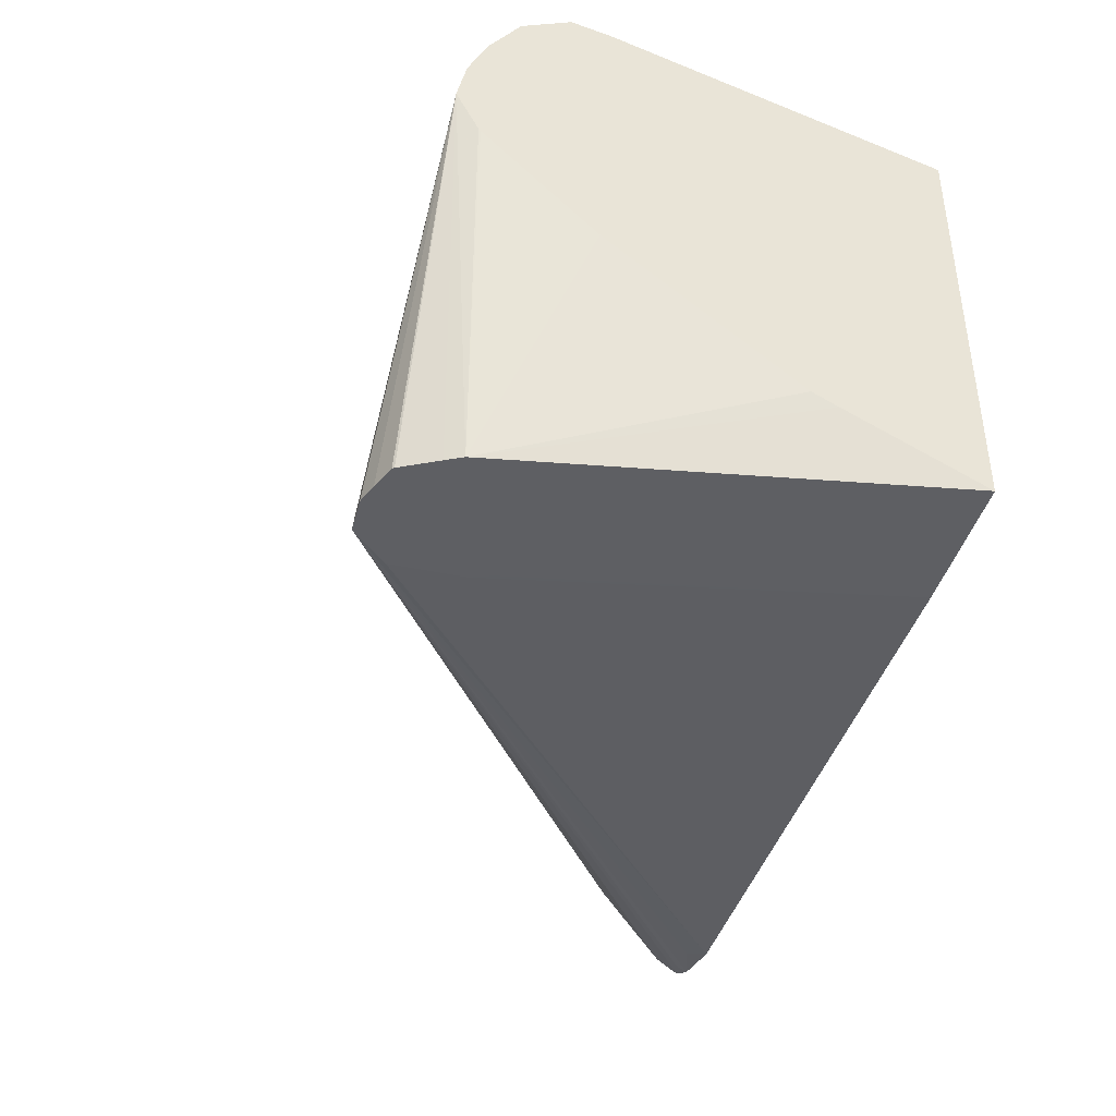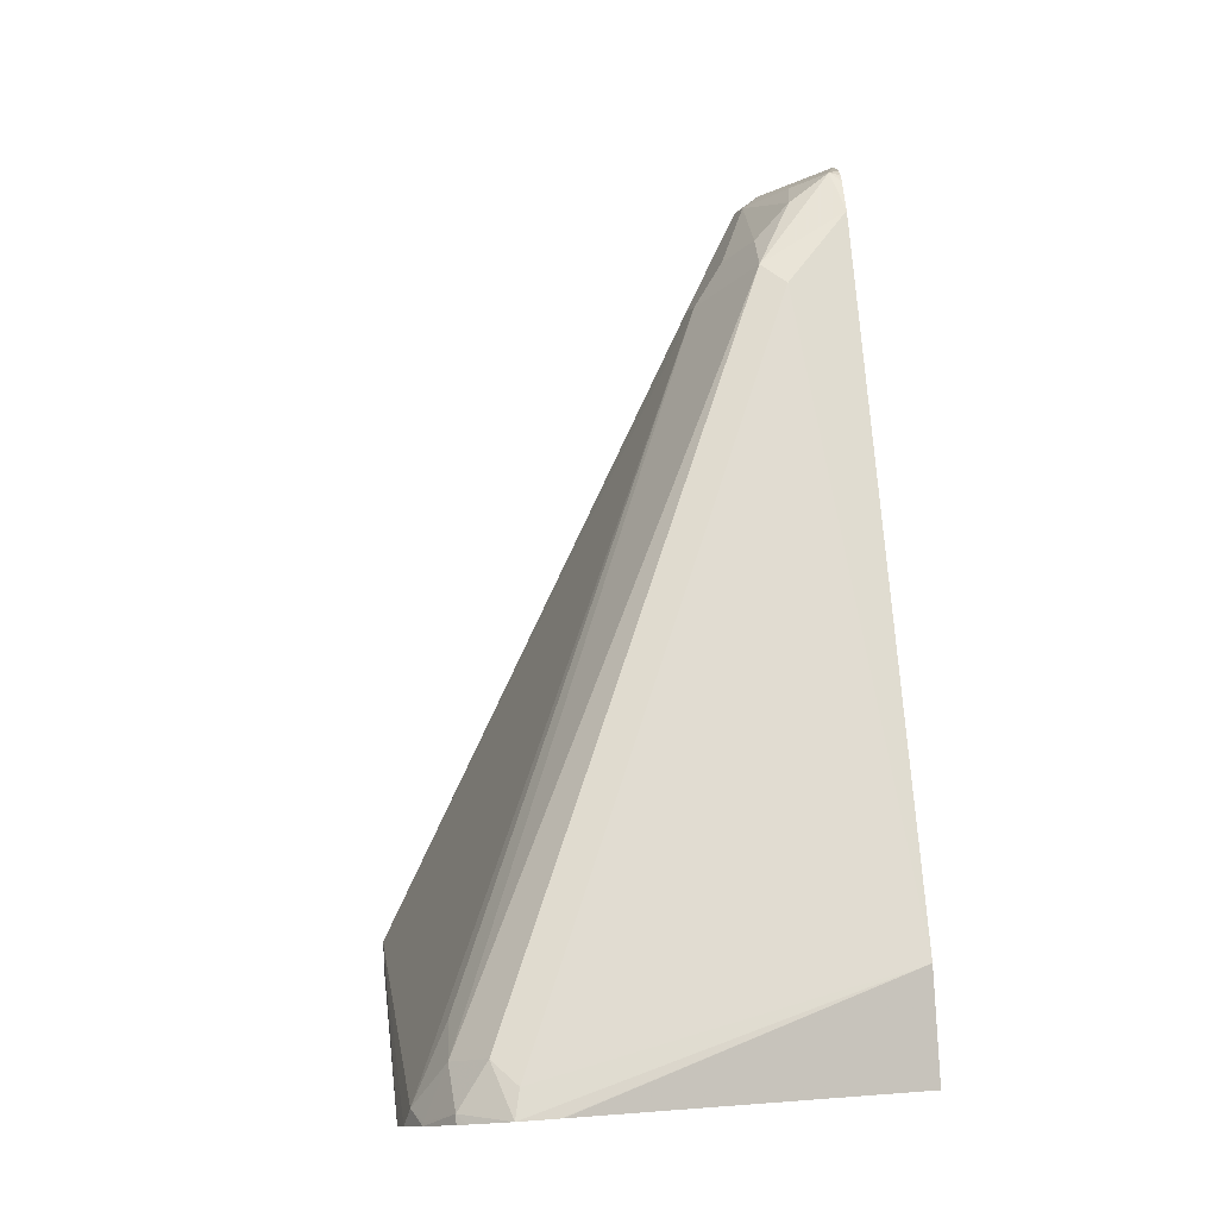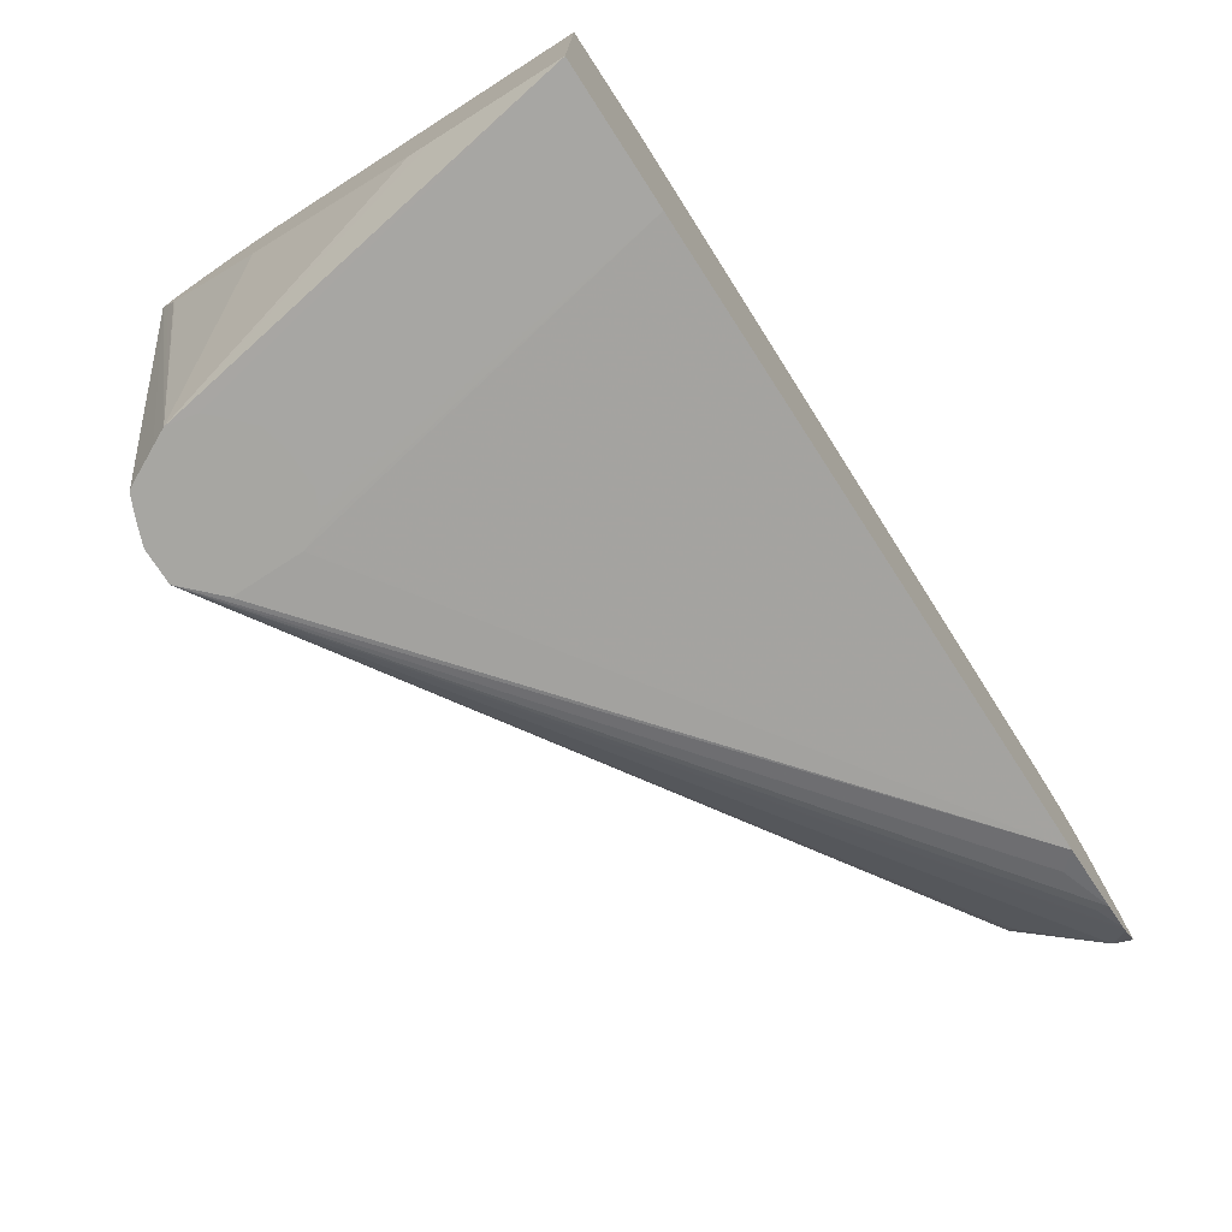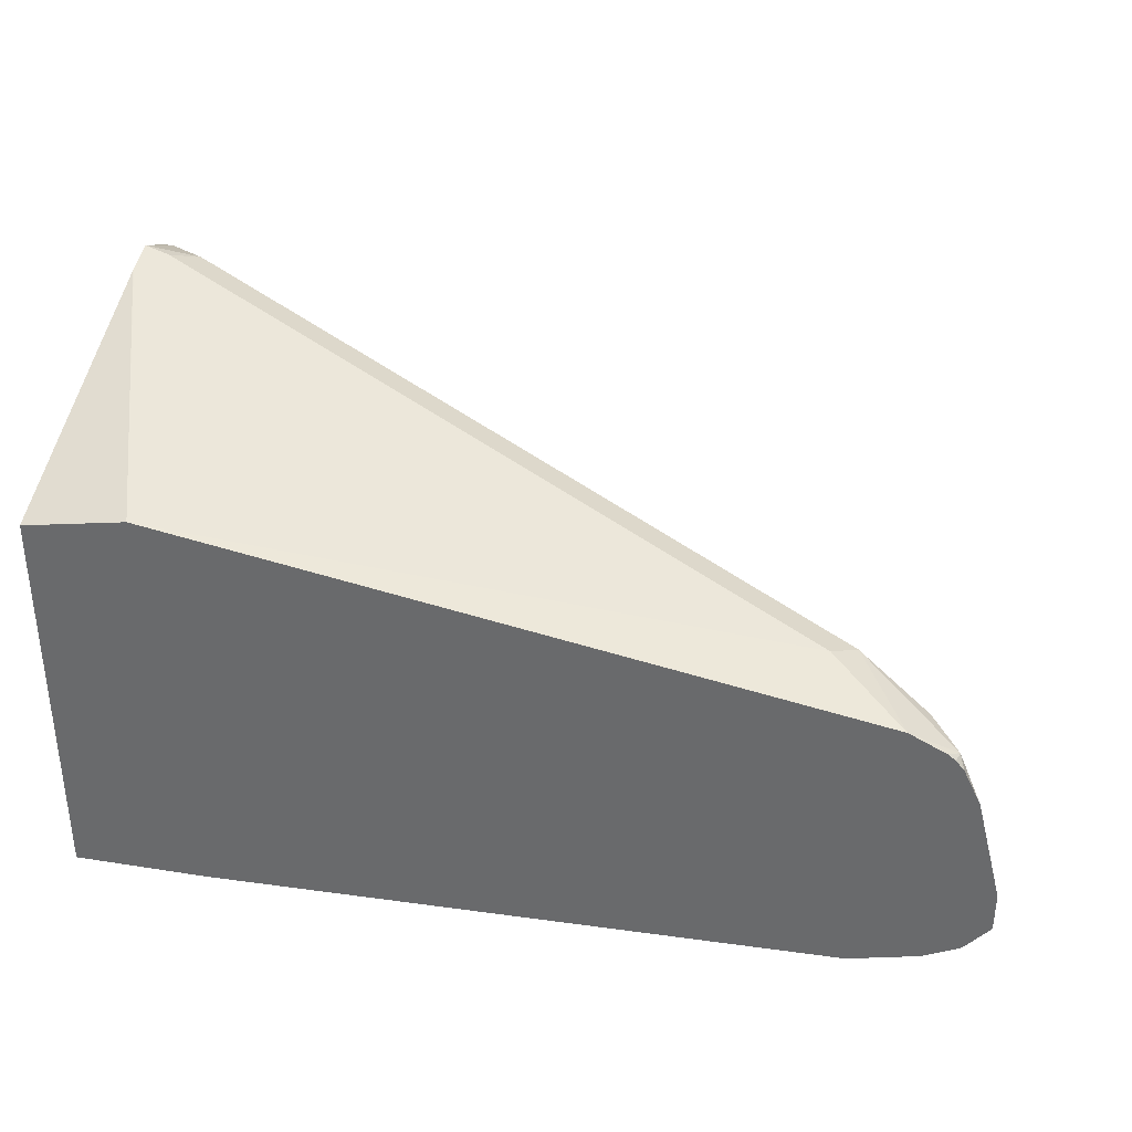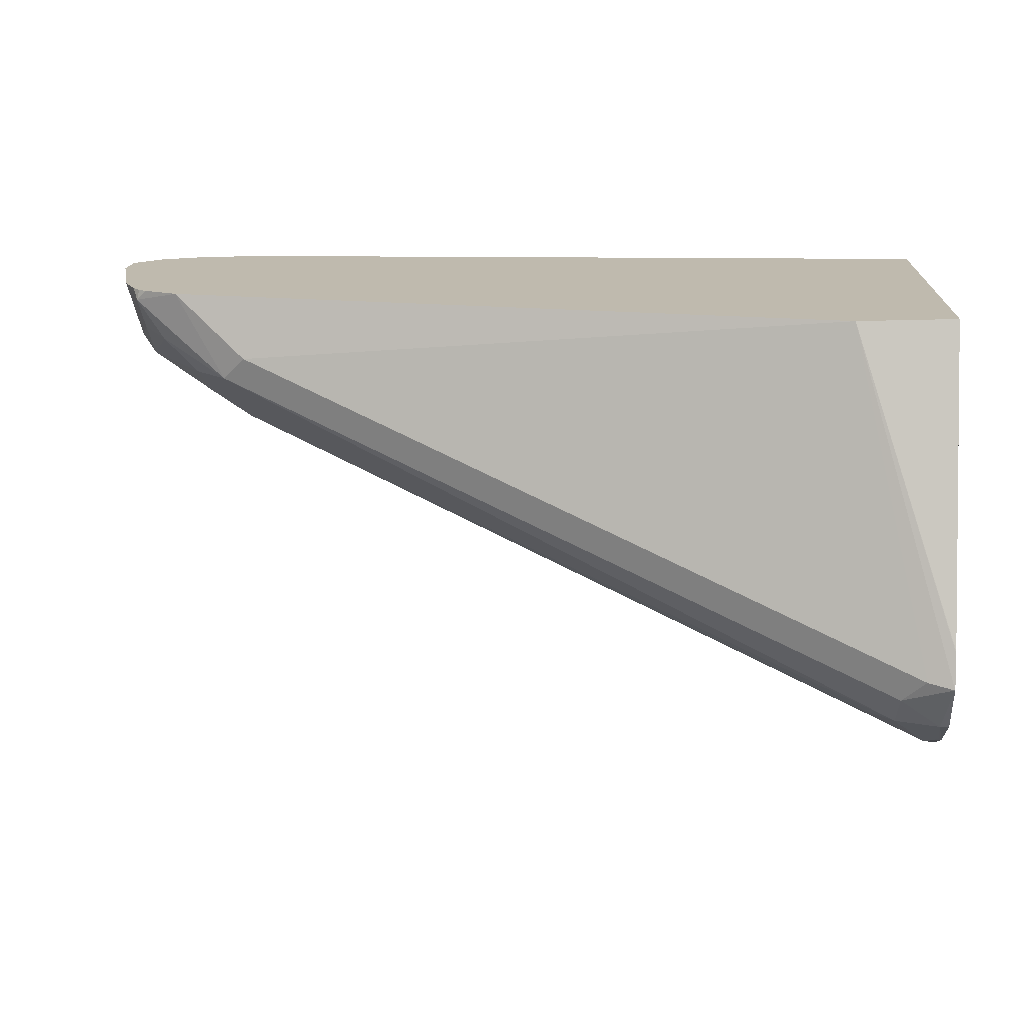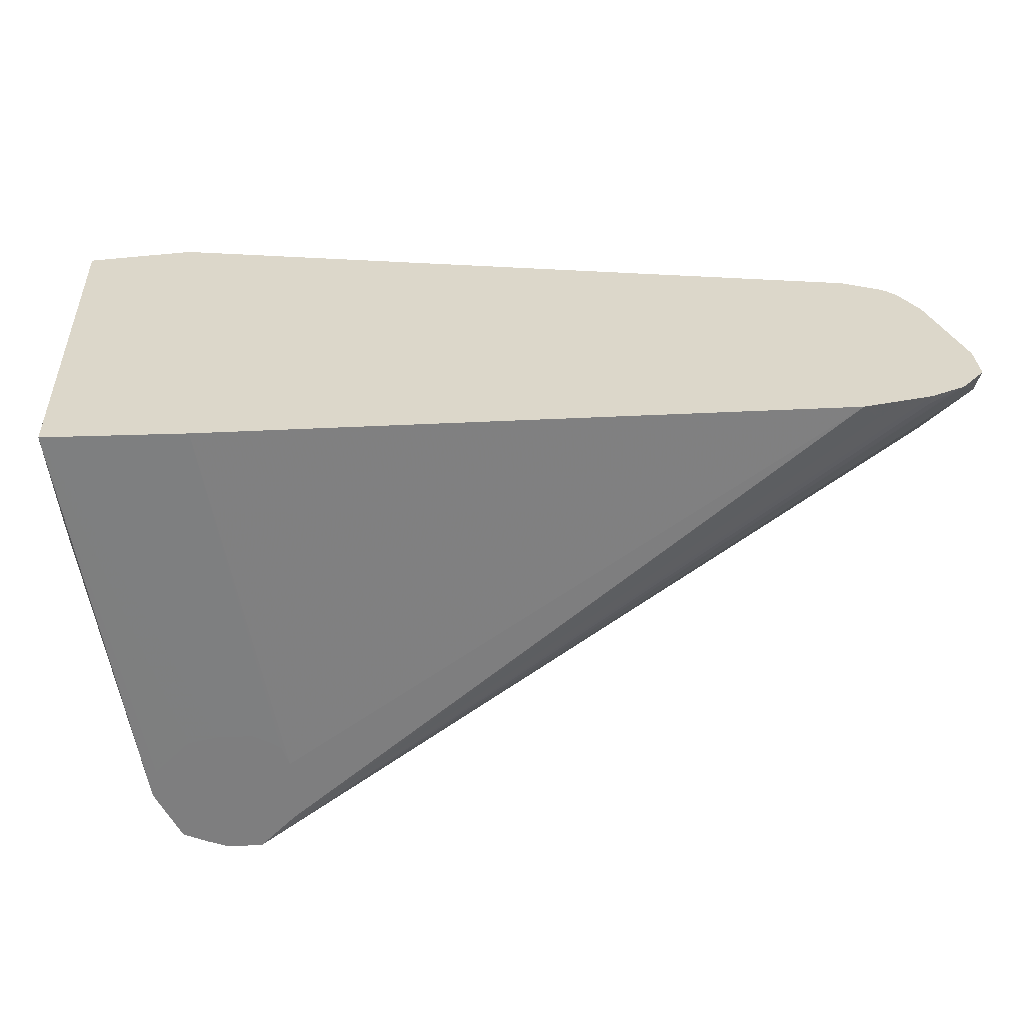
<metadata>
{"format":"obj","ext":"obj","renderer":"f3d","projection":"perspective","resolution":1024,"background":"white","views":[{"elev":-40.9,"azim":-104.5,"up":"+Y"},{"elev":79.4,"azim":-93.8,"up":"+Y"},{"elev":-74.0,"azim":-57.1,"up":"+Y"},{"elev":35.2,"azim":11.9,"up":"+Y"},{"elev":15.5,"azim":-176.6,"up":"+Z"},{"elev":30.8,"azim":-3.2,"up":"+Z"}]}
</metadata>
<code>
v -0.04 0.5315 -0.1093
v -0.0377 0.5315 -0.1139
v -0.03825 0.5315 -0.1008
v -0.05882 0.5318 0.009629
v -0.05882 0.5469 -0.02069
v -0.05882 0.5497 -0.02624
v -0.05882 0.5531 -0.03286
v -0.05882 0.5932 -0.08253
v -0.05882 0.623 -0.1123
v -0.05882 0.6236 -0.1129
v -0.05882 0.6297 -0.1159
v -0.05882 0.6355 -0.1188
v -0.03259 0.5315 -0.1239
v -0.02832 0.5315 -0.09091
v -0.05882 0.6456 0.009629
v -0.01986 0.5315 -0.08916
v -0.01986 0.5318 0.009629
v -0.03209 0.5315 -0.1245
v -0.05882 0.6467 -0.1164
v -0.009682 0.5315 -0.1294
v -0.01961 0.5315 -0.1294
v -0.0255 0.5315 -0.1273
v -0.05882 0.6731 -0.07861
v -0.0295 0.6507 0.009629
v -0.009932 0.5315 -0.08916
v -0.005341 0.5315 -0.09147
v -0.004692 0.5315 -0.09185
v -0.001872 0.5315 -0.09373
v 0.0002738 0.5315 -0.09962
v 0.1593 0.5367 0.009629
v -0.05882 0.6577 -0.1111
v -0.05465 0.6509 -0.1143
v -0.004692 0.5315 -0.1245
v 0.1507 0.5979 -0.03147
v 0.1524 0.5896 -0.03313
v 0.1789 0.5763 -0.01989
v 0.1855 0.573 -0.01656
v 0.1838 0.5689 -0.01492
v 0.1938 0.554 0.004959
v 0.1891 0.547 0.009629
v 0.1879 0.5462 0.009629
v 0.1789 0.5432 0.00662
v 0.1789 0.5417 0.009629
v 0.1639 0.5391 0.004959
v -0.05882 0.6733 -0.07917
v -0.05133 0.674 -0.08776
v -0.05882 0.6755 -0.08926
v 0.1689 0.616 0.009629
v 0.1474 0.6244 -0.008287
v 0.0002738 0.5315 -0.1195
v -0.05882 0.6691 -0.1027
v -0.05629 0.6691 -0.1027
v -0.05794 0.6575 -0.111
v -0.04469 0.6608 -0.1043
v -0.03476 0.6509 -0.1043
v 0.1524 0.6095 -0.02319
v 0.1623 0.5995 -0.02319
v 0.1838 0.5813 -0.01492
v 0.1888 0.5763 -0.009948
v 0.1961 0.5552 0.009629
v -0.04469 0.6707 -0.09439
v -0.05882 0.6703 -0.1002
v 0.1791 0.611 0.009629
v 0.1822 0.6095 0.00662
v 0.154 0.621 -0.01492
v 0.1639 0.6111 -0.01492
v 0.1739 0.6111 -0.004979
v 0.1822 0.5995 -0.003318
v 0.1885 0.5965 0.009629
v 0.1886 0.5961 0.009629
v 0.1961 0.5667 0.009629
v 0.1813 0.6092 0.009629
v 0.1837 0.6064 0.009629
f 29 50 30
f 30 44 43
f 30 50 33
f 31 51 52
f 31 52 53
f 31 53 32
f 32 53 54
f 32 54 55
f 32 55 34
f 36 57 58
f 34 57 35
f 34 55 54
f 35 57 36
f 34 54 56
f 34 56 57
f 20 43 44
f 24 48 49
f 20 34 35
f 20 35 36
f 36 58 37
f 20 36 37
f 20 37 38
f 20 38 39
f 24 49 46
f 20 40 41
f 20 42 43
f 20 44 30
f 20 30 33
f 23 24 45
f 24 46 47
f 24 47 45
f 20 41 42
f 37 58 59
f 56 65 57
f 37 60 39
f 58 68 59
f 58 66 67
f 59 69 70
f 59 70 71
f 59 71 60
f 59 68 64
f 58 67 68
f 59 64 69
f 64 68 67
f 64 67 65
f 64 72 73
f 64 73 69
f 65 67 66
f 20 32 34
f 63 72 64
f 57 66 58
f 57 65 66
f 54 65 56
f 37 39 38
f 39 60 40
f 41 43 42
f 46 61 47
f 46 49 61
f 47 61 52
f 47 52 62
f 48 63 64
f 48 64 65
f 48 65 49
f 49 65 61
f 51 62 52
f 52 61 54
f 52 54 53
f 54 61 65
f 37 59 60
f 19 32 20
f 20 39 40
f 17 29 30
f 1 6 7
f 1 7 8
f 1 8 9
f 1 9 10
f 1 10 11
f 1 11 12
f 1 5 6
f 1 12 2
f 3 14 4
f 4 15 23
f 4 23 45
f 4 45 47
f 4 47 62
f 4 62 51
f 2 12 13
f 4 51 31
f 1 4 5
f 1 16 14
f 19 31 32
f 1 2 13
f 1 13 18
f 1 18 22
f 1 22 21
f 1 21 20
f 1 3 4
f 1 20 33
f 1 50 29
f 1 29 28
f 1 28 27
f 1 27 26
f 1 26 25
f 1 25 16
f 1 33 50
f 4 31 19
f 1 14 3
f 4 12 11
f 4 72 63
f 4 63 48
f 4 48 24
f 4 24 15
f 12 18 13
f 12 20 21
f 4 73 72
f 12 21 22
f 15 24 23
f 17 25 26
f 17 26 27
f 17 27 28
f 4 19 12
f 17 28 29
f 12 22 18
f 4 69 73
f 12 19 20
f 4 71 70
f 4 10 9
f 4 70 69
f 4 9 8
f 4 8 7
f 4 7 6
f 4 11 10
f 4 14 16
f 4 16 25
f 4 6 5
f 4 17 30
f 4 30 43
f 4 43 41
f 4 41 40
f 4 40 60
f 4 60 71
f 4 25 17

</code>
